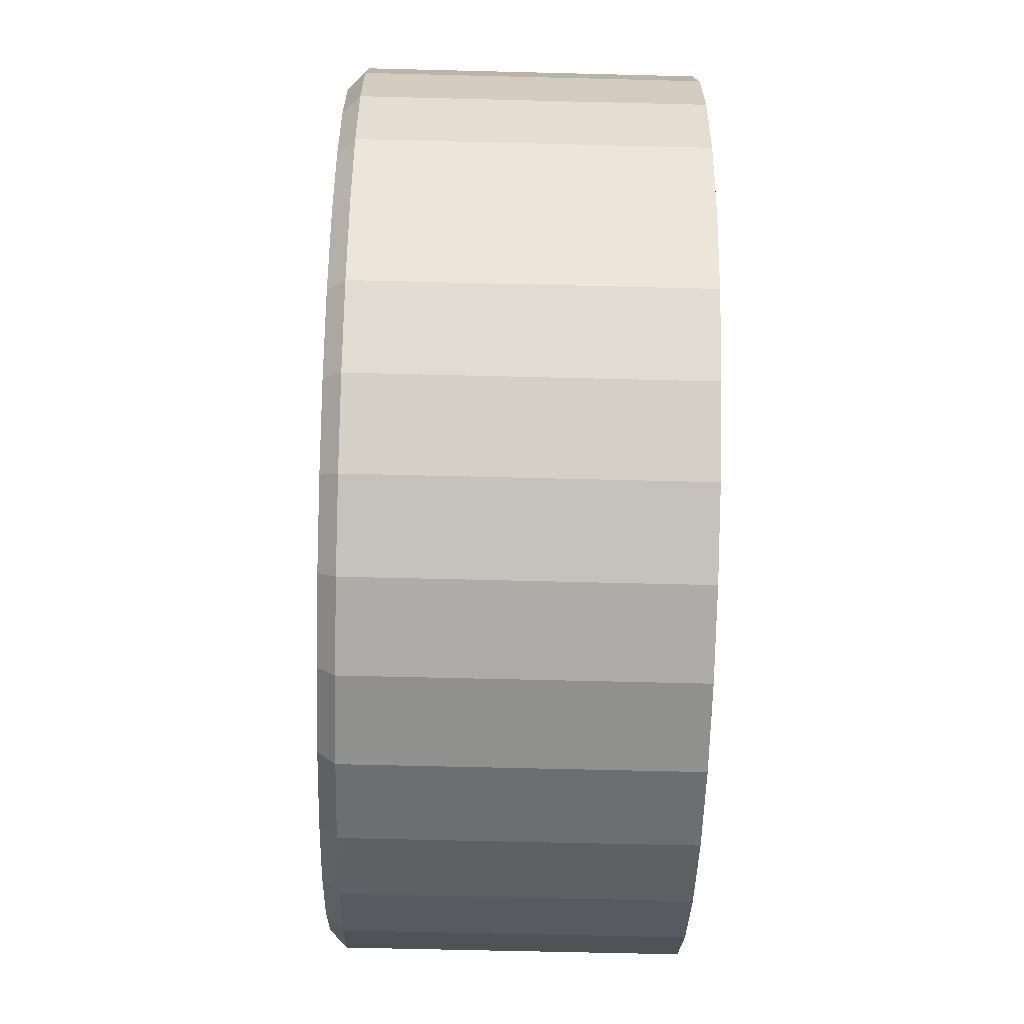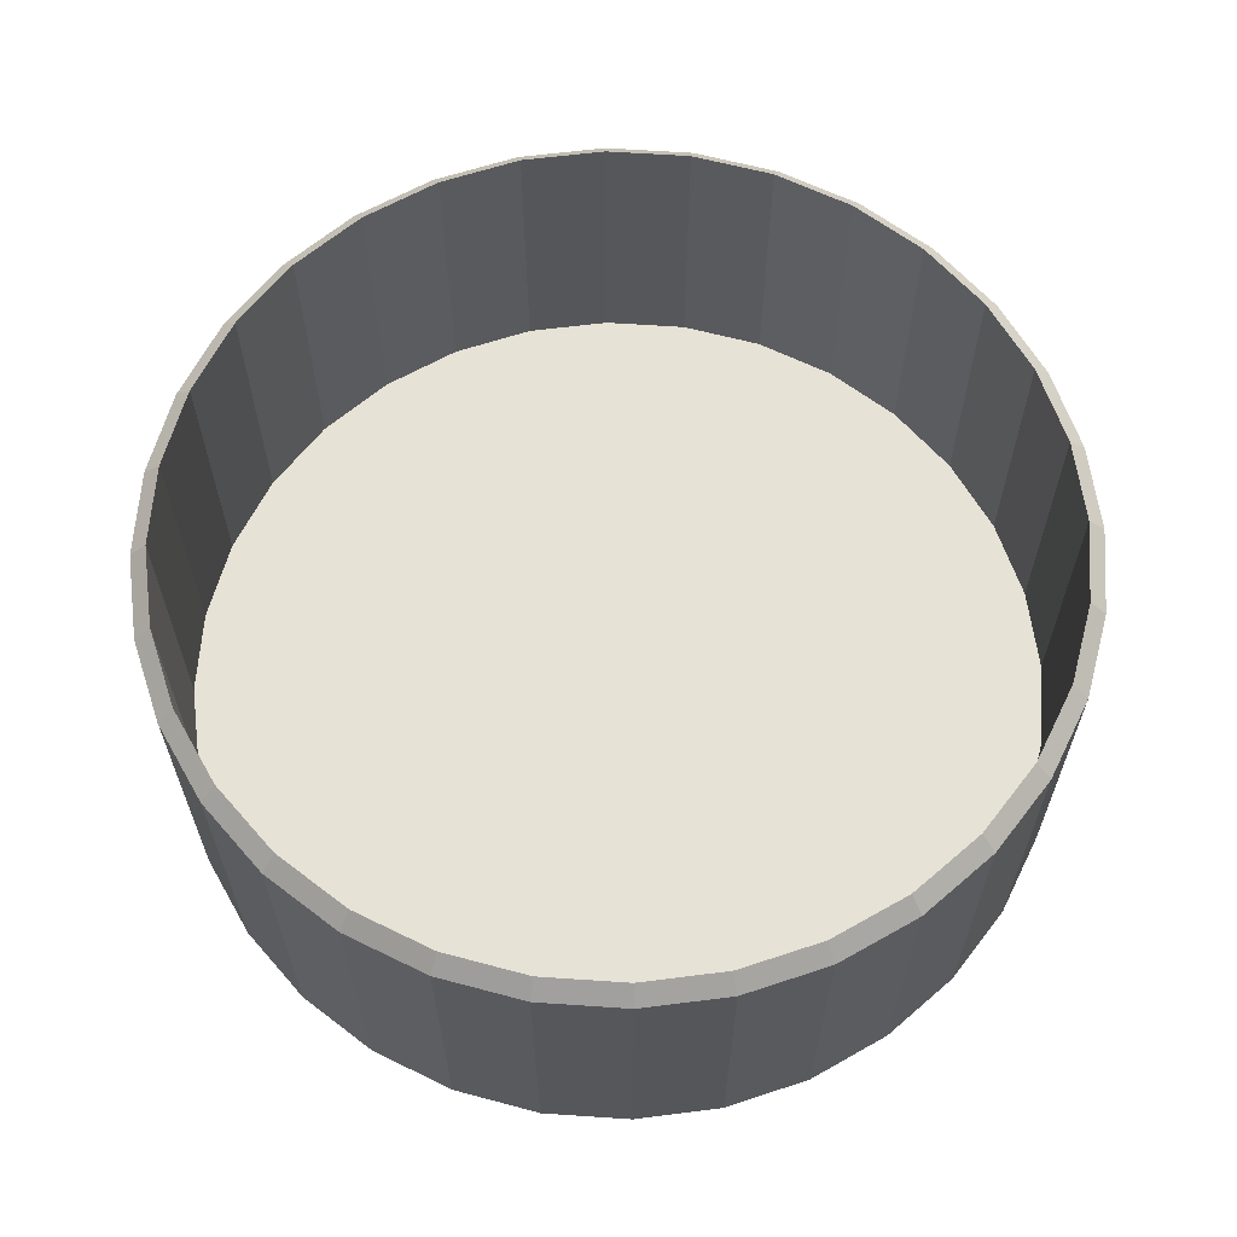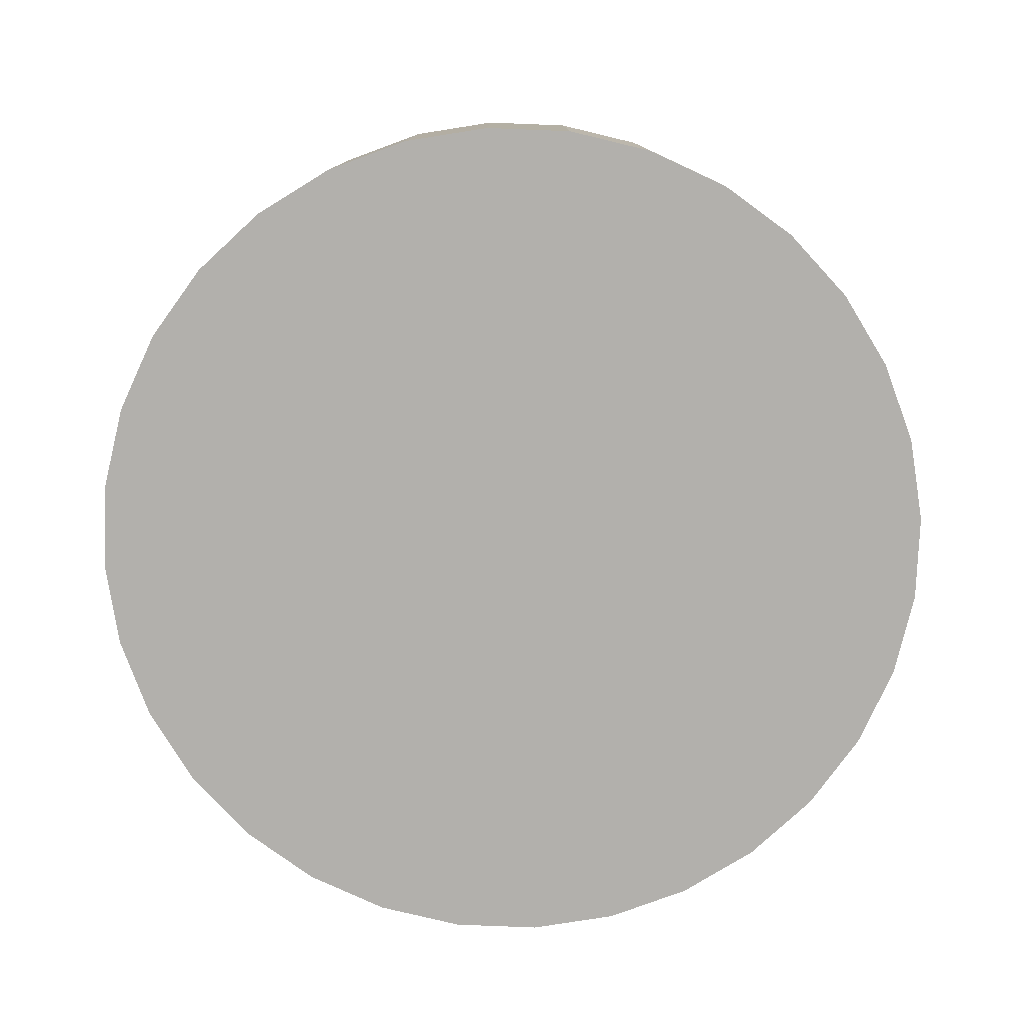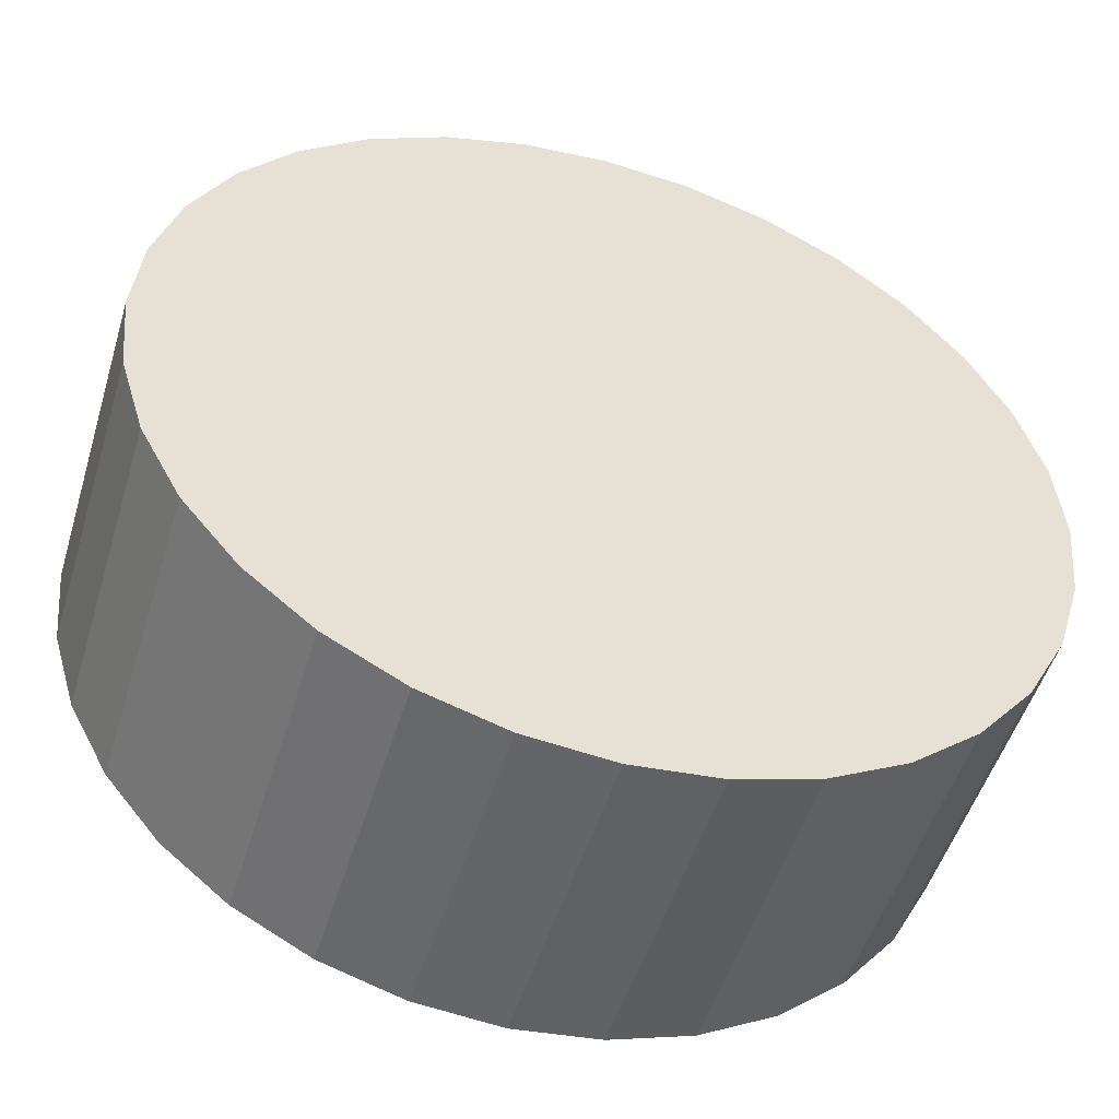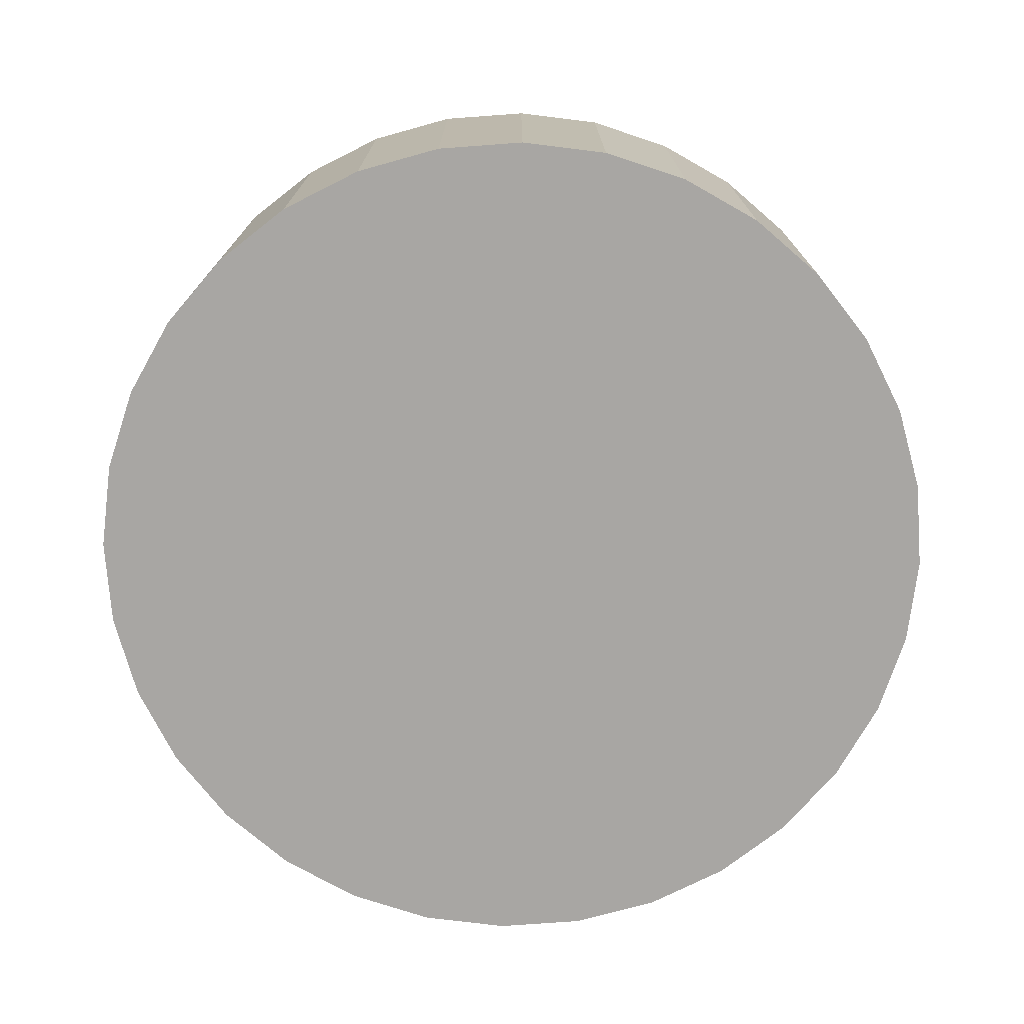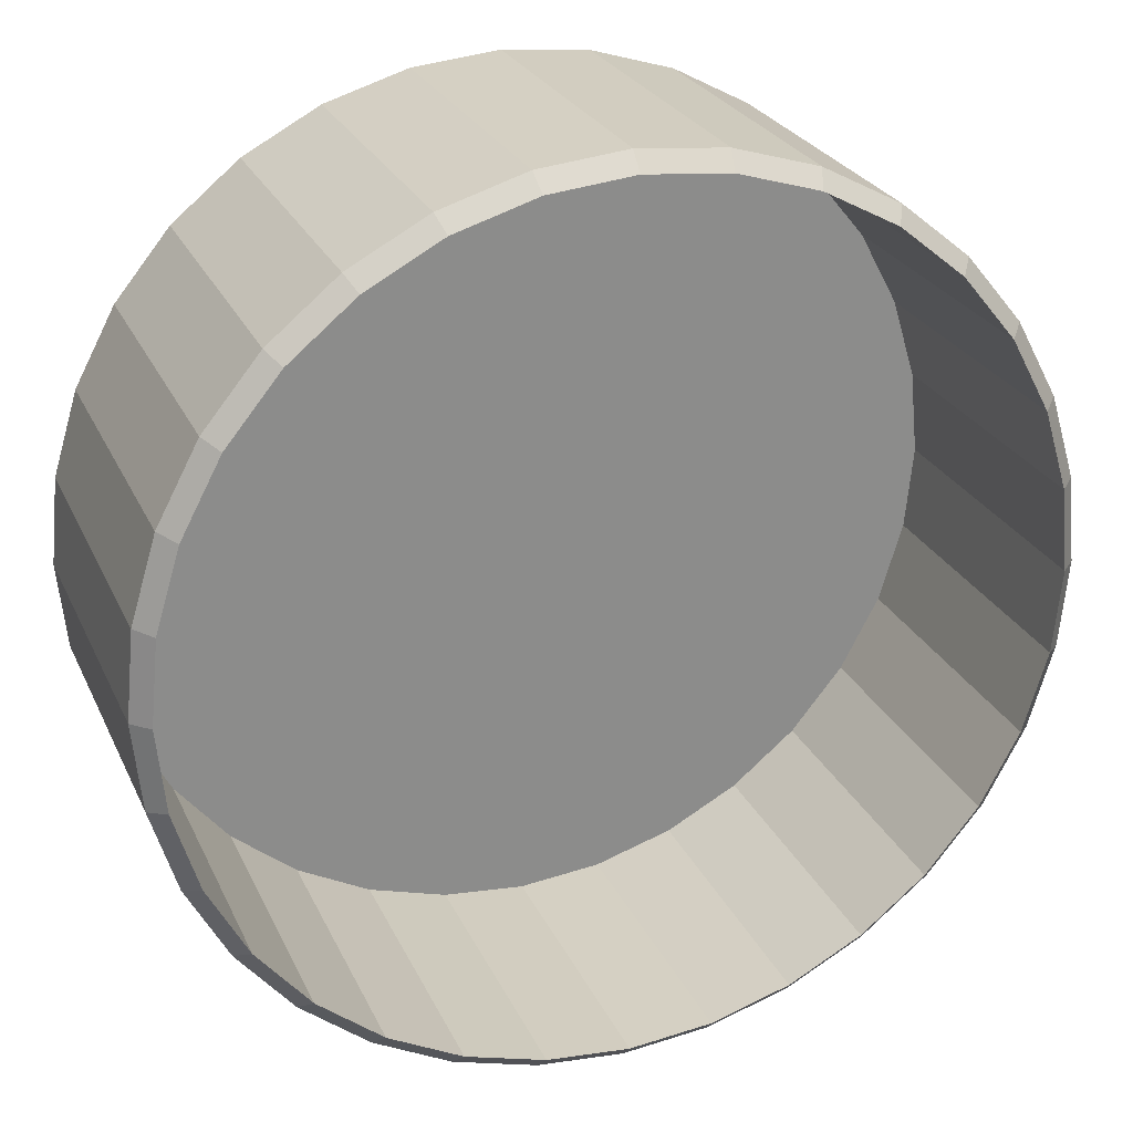
<metadata>
{"format":"obj","ext":"obj","renderer":"f3d","projection":"perspective","resolution":1024,"background":"white","views":[{"elev":-60.0,"azim":-91.5,"up":"+Z"},{"elev":62.9,"azim":-1.7,"up":"+Y"},{"elev":-78.8,"azim":-97.9,"up":"+Y"},{"elev":-50.4,"azim":-16.7,"up":"+Z"},{"elev":-74.3,"azim":178.6,"up":"+Y"},{"elev":25.8,"azim":159.5,"up":"+Z"}]}
</metadata>
<code>
o Cylinder
v 0.4722 0.1429 -1.012
v 0.6673 0.1429 -0.9923
v 0.8549 0.1429 -0.9354
v 1.028 0.1429 -0.843
v 1.179 0.1429 -0.7186
v 1.304 0.1429 -0.5671
v 1.396 0.1429 -0.3942
v 1.453 0.1429 -0.2066
v 1.472 0.1429 -0.01151
v 1.453 0.1429 0.1836
v 1.396 0.1429 0.3712
v 1.304 0.1429 0.5441
v 1.179 0.1429 0.6956
v 1.028 0.1429 0.82
v 0.8549 0.1429 0.9124
v 0.6673 0.1429 0.9693
v 0.4722 0.1429 0.9885
v 0.2771 0.1429 0.9693
v 0.0895 0.1429 0.9124
v -0.08339 0.1429 0.82
v -0.2349 0.1429 0.6956
v -0.3593 0.1429 0.5441
v -0.4517 0.1429 0.3712
v -0.5086 0.1429 0.1836
v -0.5278 0.1429 -0.01151
v -0.5086 0.1429 -0.2066
v -0.4517 0.1429 -0.3942
v -0.3593 0.1429 -0.5671
v -0.2349 0.1429 -0.7186
v -0.08339 0.1429 -0.843
v 0.0895 0.1429 -0.9354
v 0.2771 0.1429 -0.9923
v 0.4722 0.2294 -0.9735
v 0.4722 0.1916 -1.012
v 0.6599 0.2294 -0.955
v 0.6673 0.1916 -0.9923
v 0.8403 0.2294 -0.9003
v 0.8549 0.1916 -0.9354
v 1.007 0.2294 -0.8114
v 1.028 0.1916 -0.843
v 1.152 0.2294 -0.6918
v 1.179 0.1916 -0.7186
v 1.272 0.2294 -0.546
v 1.304 0.1916 -0.5671
v 1.361 0.2294 -0.3797
v 1.396 0.1916 -0.3942
v 1.416 0.2294 -0.1992
v 1.453 0.1916 -0.2066
v 1.434 0.2294 -0.01151
v 1.472 0.1916 -0.01151
v 1.416 0.2294 0.1762
v 1.453 0.1916 0.1836
v 1.361 0.2294 0.3566
v 1.396 0.1916 0.3712
v 1.272 0.2294 0.523
v 1.304 0.1916 0.5441
v 1.152 0.2294 0.6687
v 1.179 0.1916 0.6956
v 1.007 0.2294 0.7884
v 1.028 0.1916 0.82
v 0.8403 0.2294 0.8773
v 0.8549 0.1916 0.9124
v 0.6599 0.2294 0.932
v 0.6673 0.1916 0.9693
v 0.4722 0.2294 0.9505
v 0.4722 0.1916 0.9885
v 0.2845 0.2294 0.932
v 0.2771 0.1916 0.9693
v 0.104 0.2294 0.8773
v 0.0895 0.1916 0.9124
v -0.06228 0.2294 0.7884
v -0.08339 0.1916 0.82
v -0.2081 0.2294 0.6687
v -0.2349 0.1916 0.6956
v -0.3277 0.2294 0.523
v -0.3593 0.1916 0.5441
v -0.4166 0.2294 0.3566
v -0.4517 0.1916 0.3712
v -0.4713 0.2294 0.1762
v -0.5086 0.1916 0.1836
v -0.4898 0.2294 -0.01151
v -0.5278 0.1916 -0.01151
v -0.4713 0.2294 -0.1992
v -0.5086 0.1916 -0.2066
v -0.4166 0.2294 -0.3797
v -0.4517 0.1916 -0.3942
v -0.3277 0.2294 -0.546
v -0.3593 0.1916 -0.5671
v -0.2081 0.2294 -0.6918
v -0.2349 0.1916 -0.7186
v -0.06228 0.2294 -0.8114
v -0.08339 0.1916 -0.843
v 0.104 0.2294 -0.9003
v 0.0895 0.1916 -0.9354
v 0.2845 0.2294 -0.955
v 0.2771 0.1916 -0.9923
v 0.6599 0.9084 -0.955
v 0.6673 0.8706 -0.9923
v 0.4722 0.8706 -1.012
v 0.4722 0.9084 -0.9735
v 0.8403 0.9084 -0.9003
v 0.8549 0.8706 -0.9354
v 1.007 0.9084 -0.8114
v 1.028 0.8706 -0.843
v 1.152 0.9084 -0.6918
v 1.179 0.8706 -0.7186
v 1.272 0.9084 -0.546
v 1.304 0.8706 -0.5671
v 1.361 0.9084 -0.3797
v 1.396 0.8706 -0.3942
v 1.416 0.9084 -0.1992
v 1.453 0.8706 -0.2066
v 1.434 0.9084 -0.01151
v 1.472 0.8706 -0.01151
v 1.416 0.9084 0.1762
v 1.453 0.8706 0.1836
v 1.361 0.9084 0.3566
v 1.396 0.8706 0.3712
v 1.272 0.9084 0.523
v 1.304 0.8706 0.5441
v 1.152 0.9084 0.6687
v 1.179 0.8706 0.6956
v 1.007 0.9084 0.7884
v 1.028 0.8706 0.82
v 0.8403 0.9084 0.8773
v 0.8549 0.8706 0.9124
v 0.6599 0.9084 0.932
v 0.6673 0.8706 0.9693
v 0.4722 0.9084 0.9505
v 0.4722 0.8706 0.9885
v 0.2845 0.9084 0.932
v 0.2771 0.8706 0.9693
v 0.104 0.9084 0.8773
v 0.0895 0.8706 0.9124
v -0.06228 0.9084 0.7884
v -0.08339 0.8706 0.82
v -0.2081 0.9084 0.6687
v -0.2349 0.8706 0.6956
v -0.3277 0.9084 0.523
v -0.3593 0.8706 0.5441
v -0.4166 0.9084 0.3566
v -0.4517 0.8706 0.3712
v -0.4713 0.9084 0.1762
v -0.5086 0.8706 0.1836
v -0.4898 0.9084 -0.01151
v -0.5278 0.8706 -0.01151
v -0.4713 0.9084 -0.1992
v -0.5086 0.8706 -0.2066
v -0.4166 0.9084 -0.3797
v -0.4517 0.8706 -0.3942
v -0.3277 0.9084 -0.546
v -0.3593 0.8706 -0.5671
v -0.2081 0.9084 -0.6918
v -0.2349 0.8706 -0.7186
v -0.06228 0.9084 -0.8114
v -0.08339 0.8706 -0.843
v 0.104 0.9084 -0.9003
v 0.0895 0.8706 -0.9354
v 0.2845 0.9084 -0.955
v 0.2771 0.8706 -0.9923
f 32 96 34 1
f 3 38 40 4
f 4 40 42 5
f 5 42 44 6
f 6 44 46 7
f 7 46 48 8
f 8 48 50 9
f 9 50 52 10
f 10 52 54 11
f 11 54 56 12
f 12 56 58 13
f 13 58 60 14
f 14 60 62 15
f 15 62 64 16
f 16 64 66 17
f 17 66 68 18
f 18 68 70 19
f 19 70 72 20
f 20 72 74 21
f 21 74 76 22
f 22 76 78 23
f 23 78 80 24
f 24 80 82 25
f 25 82 84 26
f 26 84 86 27
f 27 86 88 28
f 28 88 90 29
f 29 90 92 30
f 30 92 94 31
f 31 94 96 32
f 1 34 36 2
f 2 36 38 3
f 1 2 3 4 5 6 7 8 9 10 11 12 13 14 15 16 17 18 19 20 21 22 23 24 25 26 27 28 29 30 31 32
f 93 95 159 157
f 44 42 106 108
f 75 77 141 139
f 96 94 158 160
f 57 59 123 121
f 78 76 140 142
f 39 41 105 103
f 60 58 122 124
f 91 93 157 155
f 42 40 104 106
f 73 75 139 137
f 94 92 156 158
f 55 57 121 119
f 76 74 138 140
f 37 39 103 101
f 58 56 120 122
f 89 91 155 153
f 40 38 102 104
f 71 73 137 135
f 92 90 154 156
f 53 55 119 117
f 74 72 136 138
f 35 37 101 97
f 56 54 118 120
f 87 89 153 151
f 38 36 98 102
f 69 71 135 133
f 90 88 152 154
f 51 53 117 115
f 72 70 134 136
f 33 35 97 100
f 54 52 116 118
f 35 33 95 93 91 89 87 85 83 81 79 77 75 73 71 69 67 65 63 61 59 57 55 53 51 49 47 45 43 41 39 37
f 98 99 100 97
f 102 98 97 101
f 104 102 101 103
f 106 104 103 105
f 108 106 105 107
f 110 108 107 109
f 112 110 109 111
f 114 112 111 113
f 116 114 113 115
f 118 116 115 117
f 120 118 117 119
f 122 120 119 121
f 124 122 121 123
f 126 124 123 125
f 128 126 125 127
f 130 128 127 129
f 132 130 129 131
f 134 132 131 133
f 136 134 133 135
f 138 136 135 137
f 140 138 137 139
f 142 140 139 141
f 144 142 141 143
f 146 144 143 145
f 148 146 145 147
f 150 148 147 149
f 152 150 149 151
f 154 152 151 153
f 156 154 153 155
f 158 156 155 157
f 160 158 157 159
f 99 160 159 100
f 62 60 124 126
f 41 43 107 105
f 34 96 160 99
f 80 78 142 144
f 59 61 125 123
f 95 33 100 159
f 77 79 143 141
f 46 44 108 110
f 64 62 126 128
f 43 45 109 107
f 82 80 144 146
f 61 63 127 125
f 79 81 145 143
f 48 46 110 112
f 66 64 128 130
f 45 47 111 109
f 84 82 146 148
f 63 65 129 127
f 81 83 147 145
f 50 48 112 114
f 68 66 130 132
f 47 49 113 111
f 86 84 148 150
f 65 67 131 129
f 83 85 149 147
f 52 50 114 116
f 70 68 132 134
f 49 51 115 113
f 36 34 99 98
f 88 86 150 152
f 67 69 133 131
f 85 87 151 149

</code>
